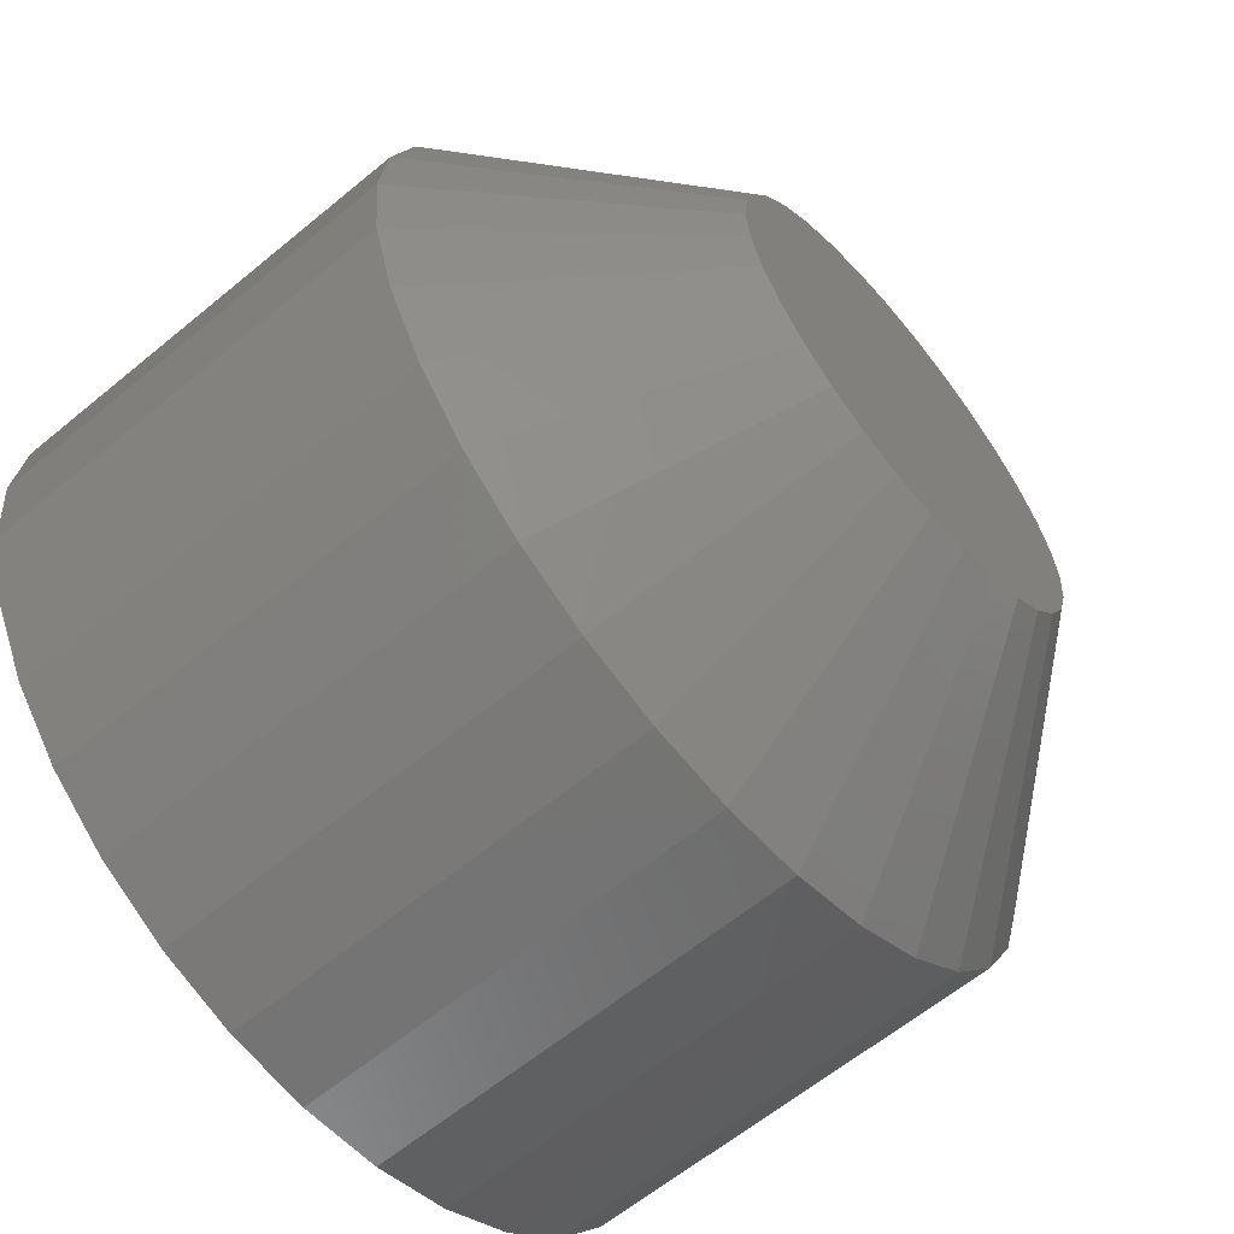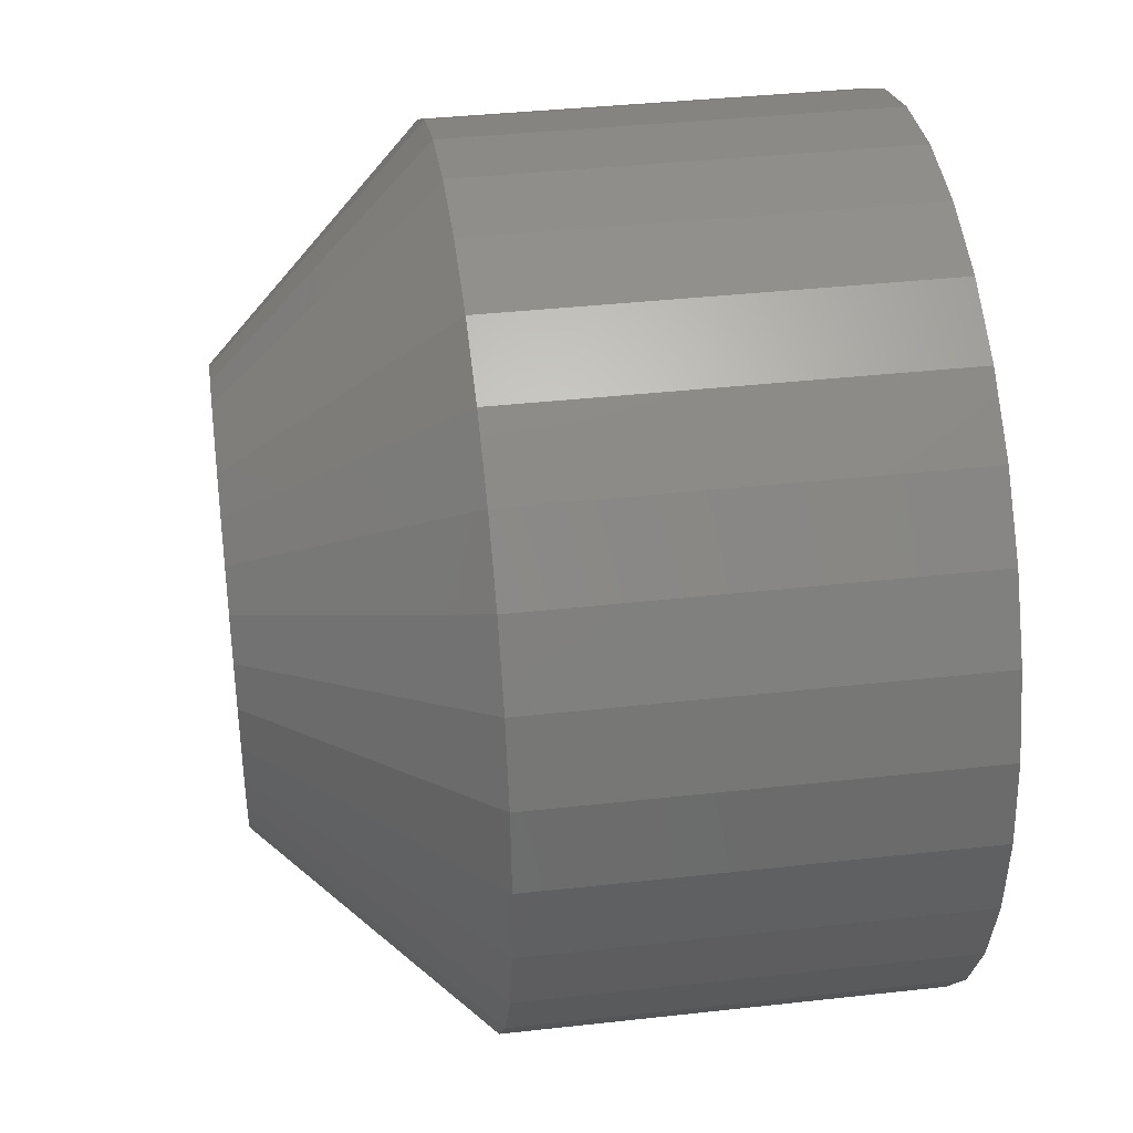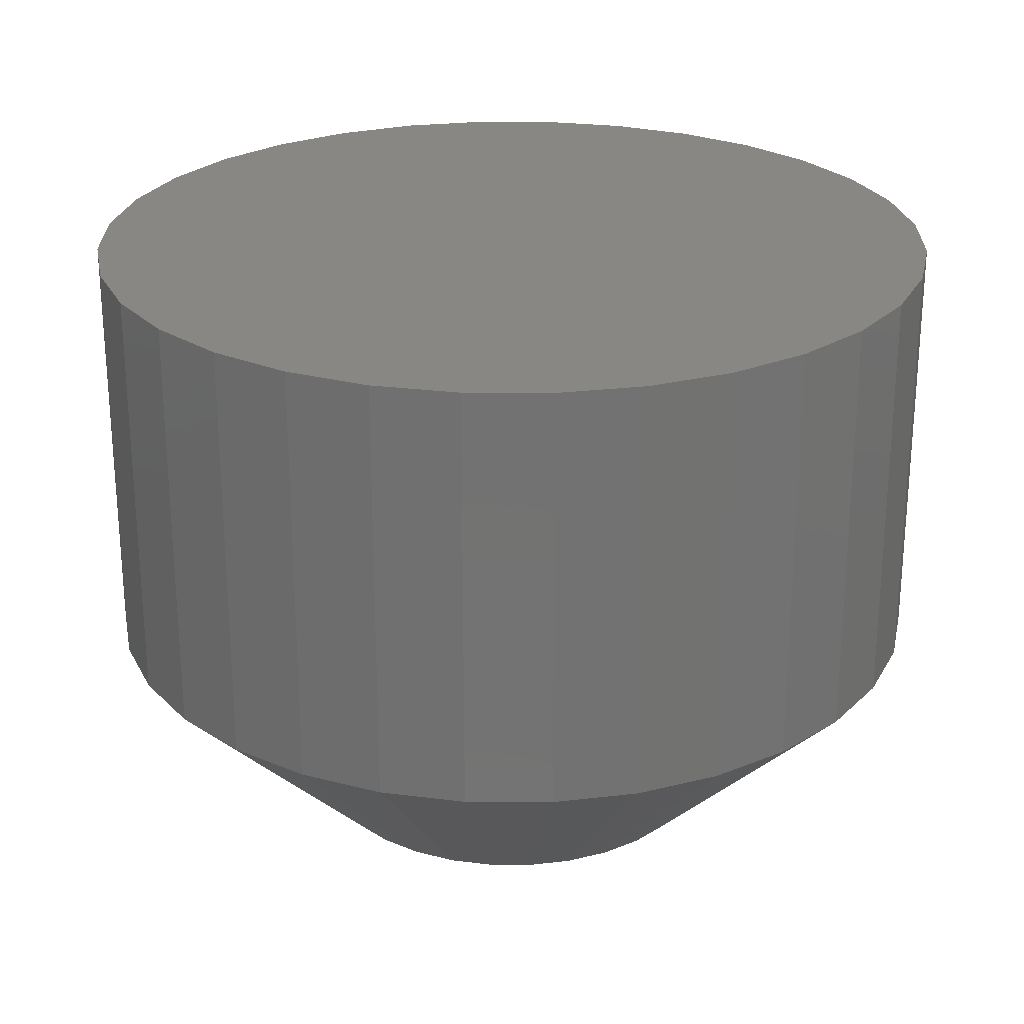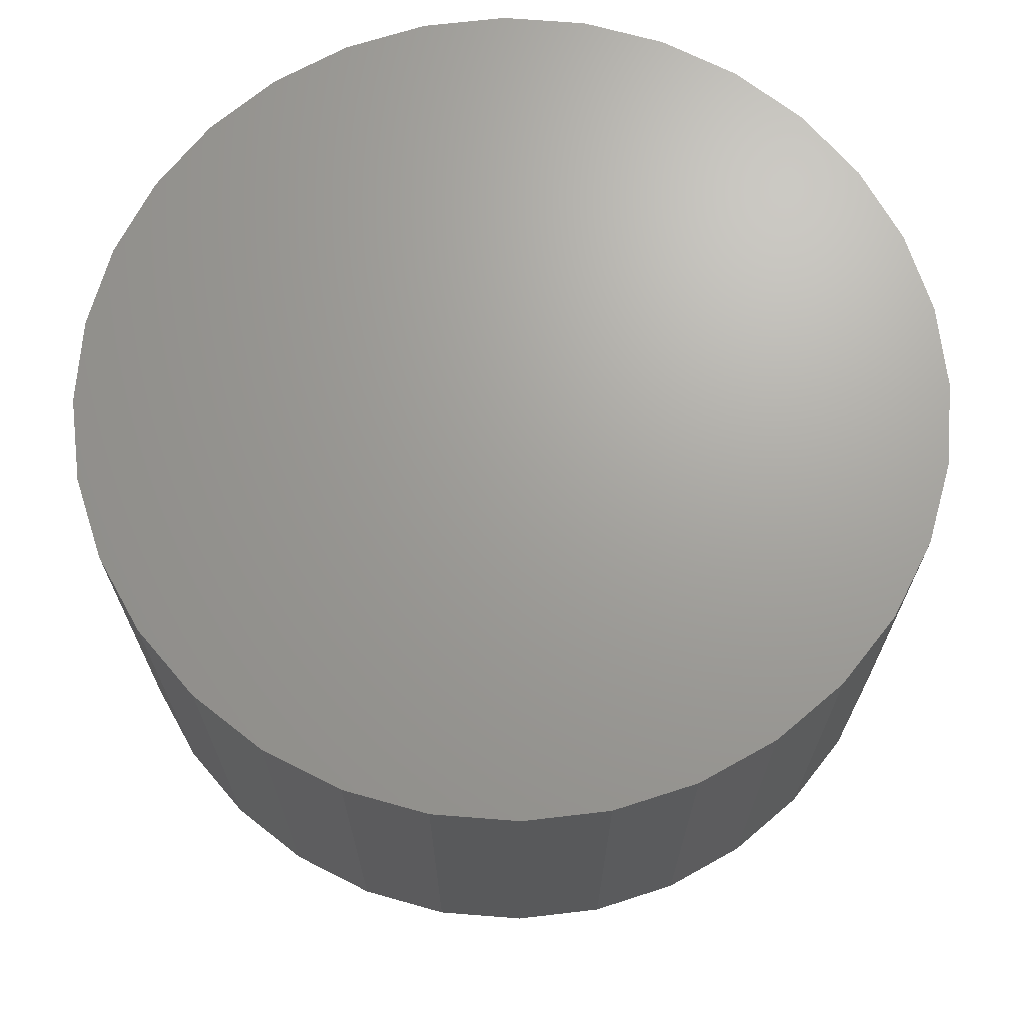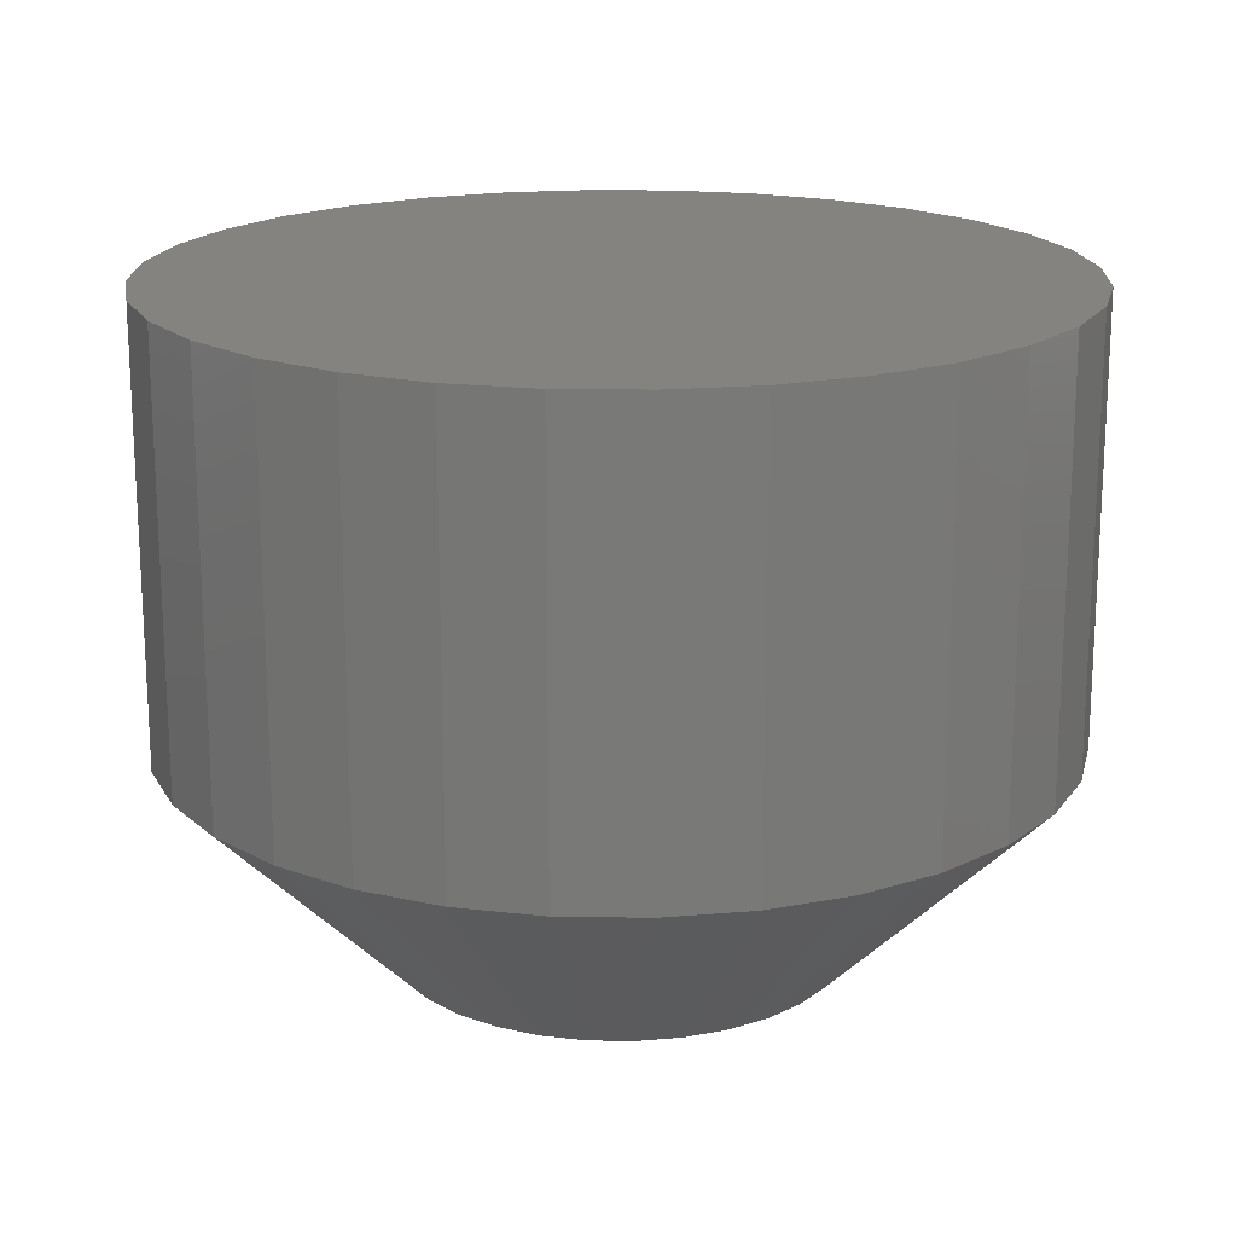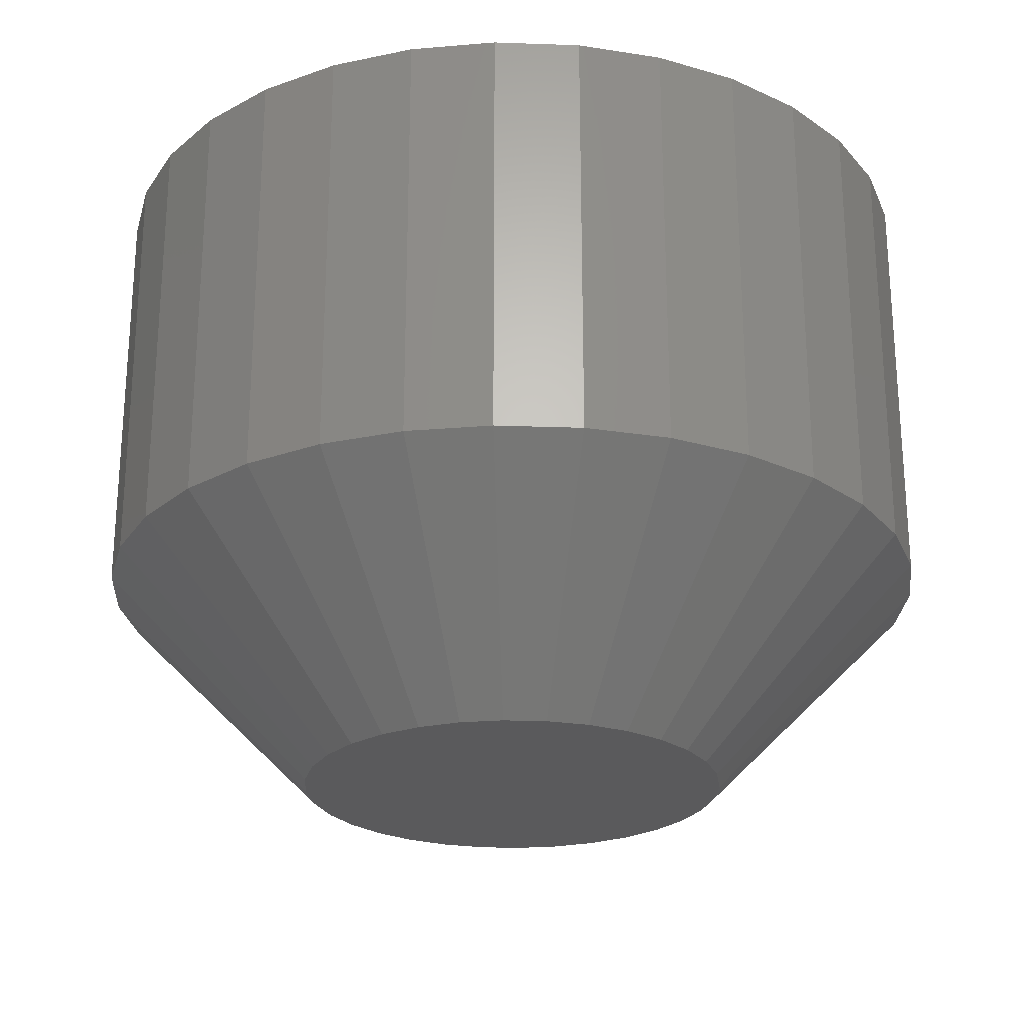
<metadata>
{"format":"stl","ext":"stl","renderer":"f3d","projection":"perspective","resolution":1024,"background":"white","views":[{"elev":-62.1,"azim":-50.0,"up":"+Z"},{"elev":37.9,"azim":81.9,"up":"+Z"},{"elev":25.3,"azim":84.8,"up":"+Y"},{"elev":68.5,"azim":21.4,"up":"+Y"},{"elev":18.2,"azim":-26.5,"up":"+Y"},{"elev":-24.3,"azim":-42.7,"up":"+Y"}]}
</metadata>
<code>
# stl→obj: 96 verts, 188 faces
v 0.2847 -0.02344 0.082
v 0.2843 -0.02344 0.0805
v 0.2995 -0.02344 0.082
v 0.2999 -0.02344 0.0805
v 0.2841 -0.02344 0.07895
v 0.2843 -0.02344 0.07739
v 0.2847 -0.02344 0.07589
v 0.2999 -0.02344 0.07739
v 0.2995 -0.02344 0.07589
v 0.2855 -0.02344 0.07452
v 0.2987 -0.02344 0.07452
v 0.2865 -0.02344 0.07331
v 0.2877 -0.02344 0.07231
v 0.2977 -0.02344 0.07331
v 0.2891 -0.02344 0.07158
v 0.2905 -0.02344 0.07112
v 0.2921 -0.02344 0.07097
v 0.2965 -0.02344 0.07231
v 0.2937 -0.02344 0.07112
v 0.2952 -0.02344 0.07158
v 0.3001 -0.02344 0.07895
v 0.2987 -0.02344 0.08338
v 0.2977 -0.02344 0.08459
v 0.2965 -0.02344 0.08558
v 0.2952 -0.02344 0.08632
v 0.2937 -0.02344 0.08677
v 0.2921 -0.02344 0.08692
v 0.2905 -0.02344 0.08677
v 0.2891 -0.02344 0.08632
v 0.2877 -0.02344 0.08558
v 0.2865 -0.02344 0.08459
v 0.2855 -0.02344 0.08338
v 0.3079 0 0.07895
v 0.3079 -0.01562 0.07895
v 0.3076 0 0.07587
v 0.3076 -0.01562 0.07587
v 0.3067 0 0.0729
v 0.3067 -0.01562 0.0729
v 0.3052 0 0.07018
v 0.3052 -0.01562 0.07018
v 0.3033 0 0.06778
v 0.3033 -0.01562 0.06778
v 0.3009 0 0.06582
v 0.3009 -0.01562 0.06582
v 0.2981 0 0.06436
v 0.2981 -0.01562 0.06436
v 0.2952 0 0.06346
v 0.2952 -0.01562 0.06346
v 0.2921 0 0.06316
v 0.2921 -0.01562 0.06316
v 0.289 0 0.06346
v 0.289 -0.01562 0.06346
v 0.2861 0 0.06436
v 0.2861 -0.01562 0.06436
v 0.2833 0 0.06582
v 0.2833 -0.01562 0.06582
v 0.2809 0 0.06778
v 0.2809 -0.01562 0.06778
v 0.279 0 0.07018
v 0.279 -0.01562 0.07018
v 0.2775 0 0.0729
v 0.2775 -0.01562 0.0729
v 0.2766 0 0.07587
v 0.2766 -0.01562 0.07587
v 0.2763 0 0.07895
v 0.2763 -0.01562 0.07895
v 0.2766 0 0.08203
v 0.2766 -0.01562 0.08203
v 0.2775 0 0.08499
v 0.2775 -0.01562 0.08499
v 0.279 0 0.08772
v 0.279 -0.01562 0.08772
v 0.2809 0 0.09011
v 0.2809 -0.01562 0.09011
v 0.2833 0 0.09208
v 0.2833 -0.01562 0.09208
v 0.2861 0 0.09353
v 0.2861 -0.01562 0.09353
v 0.289 0 0.09443
v 0.289 -0.01562 0.09443
v 0.2921 0 0.09474
v 0.2921 -0.01562 0.09474
v 0.2952 0 0.09443
v 0.2952 -0.01562 0.09443
v 0.2981 0 0.09353
v 0.2981 -0.01562 0.09353
v 0.3009 0 0.09208
v 0.3009 -0.01562 0.09208
v 0.3033 0 0.09011
v 0.3033 -0.01562 0.09011
v 0.3052 0 0.08772
v 0.3052 -0.01562 0.08772
v 0.3067 0 0.08499
v 0.3067 -0.01562 0.08499
v 0.3076 0 0.08203
v 0.3076 -0.01562 0.08203
f 1 2 3
f 3 2 4
f 5 4 2
f 6 7 8
f 8 7 9
f 7 10 9
f 9 10 11
f 10 12 11
f 11 12 13
f 11 13 14
f 14 13 15
f 14 15 16
f 16 17 14
f 18 14 17
f 18 17 19
f 18 19 20
f 21 4 5
f 21 5 6
f 21 6 8
f 22 23 24
f 22 24 25
f 22 25 26
f 22 26 27
f 22 27 28
f 22 28 29
f 22 29 30
f 22 30 31
f 22 31 32
f 22 32 1
f 22 1 3
f 33 34 35
f 35 34 36
f 35 36 37
f 37 36 38
f 37 38 39
f 39 38 40
f 39 40 41
f 41 40 42
f 41 42 43
f 43 42 44
f 43 44 45
f 45 44 46
f 45 46 47
f 47 46 48
f 47 48 49
f 49 48 50
f 49 50 51
f 51 50 52
f 51 52 53
f 53 52 54
f 53 54 55
f 55 54 56
f 55 56 57
f 57 56 58
f 57 58 59
f 59 58 60
f 59 60 61
f 61 60 62
f 61 62 63
f 63 62 64
f 63 64 65
f 65 64 66
f 65 66 67
f 67 66 68
f 67 68 69
f 69 68 70
f 69 70 71
f 71 70 72
f 71 72 73
f 73 72 74
f 73 74 75
f 75 74 76
f 75 76 77
f 77 76 78
f 77 78 79
f 79 78 80
f 79 80 81
f 81 80 82
f 81 82 83
f 83 82 84
f 83 84 85
f 85 84 86
f 85 86 87
f 87 86 88
f 87 88 89
f 89 88 90
f 89 90 91
f 91 90 92
f 91 92 93
f 93 92 94
f 93 94 95
f 95 94 96
f 95 96 33
f 33 96 34
f 5 2 66
f 2 68 66
f 34 96 21
f 96 4 21
f 96 94 3
f 4 96 3
f 92 90 22
f 22 94 92
f 3 94 22
f 88 86 25
f 24 88 25
f 24 23 88
f 84 82 26
f 26 86 84
f 25 86 26
f 80 78 29
f 28 80 29
f 28 27 80
f 76 74 30
f 30 78 76
f 29 78 30
f 72 70 1
f 32 72 1
f 32 31 72
f 2 70 68
f 1 70 2
f 23 22 90
f 90 88 23
f 27 26 82
f 82 80 27
f 31 30 74
f 74 72 31
f 21 8 34
f 8 36 34
f 66 64 5
f 64 6 5
f 64 62 7
f 6 64 7
f 60 58 10
f 10 62 60
f 7 62 10
f 56 54 15
f 13 56 15
f 13 12 56
f 52 50 16
f 16 54 52
f 15 54 16
f 48 46 20
f 19 48 20
f 19 17 48
f 44 42 18
f 18 46 44
f 20 46 18
f 40 38 9
f 11 40 9
f 11 14 40
f 8 38 36
f 9 38 8
f 12 10 58
f 58 56 12
f 17 16 50
f 50 48 17
f 14 18 42
f 42 40 14
f 71 73 89
f 91 71 89
f 69 71 91
f 93 69 91
f 39 59 37
f 57 59 39
f 41 57 39
f 55 57 41
f 43 55 41
f 43 53 55
f 51 53 43
f 45 51 43
f 45 49 51
f 47 49 45
f 87 89 73
f 87 73 75
f 87 75 77
f 87 77 79
f 87 79 81
f 87 81 83
f 87 83 85
f 59 61 37
f 37 61 63
f 37 63 35
f 35 63 65
f 35 65 33
f 33 65 67
f 33 67 95
f 95 67 69
f 95 69 93

</code>
